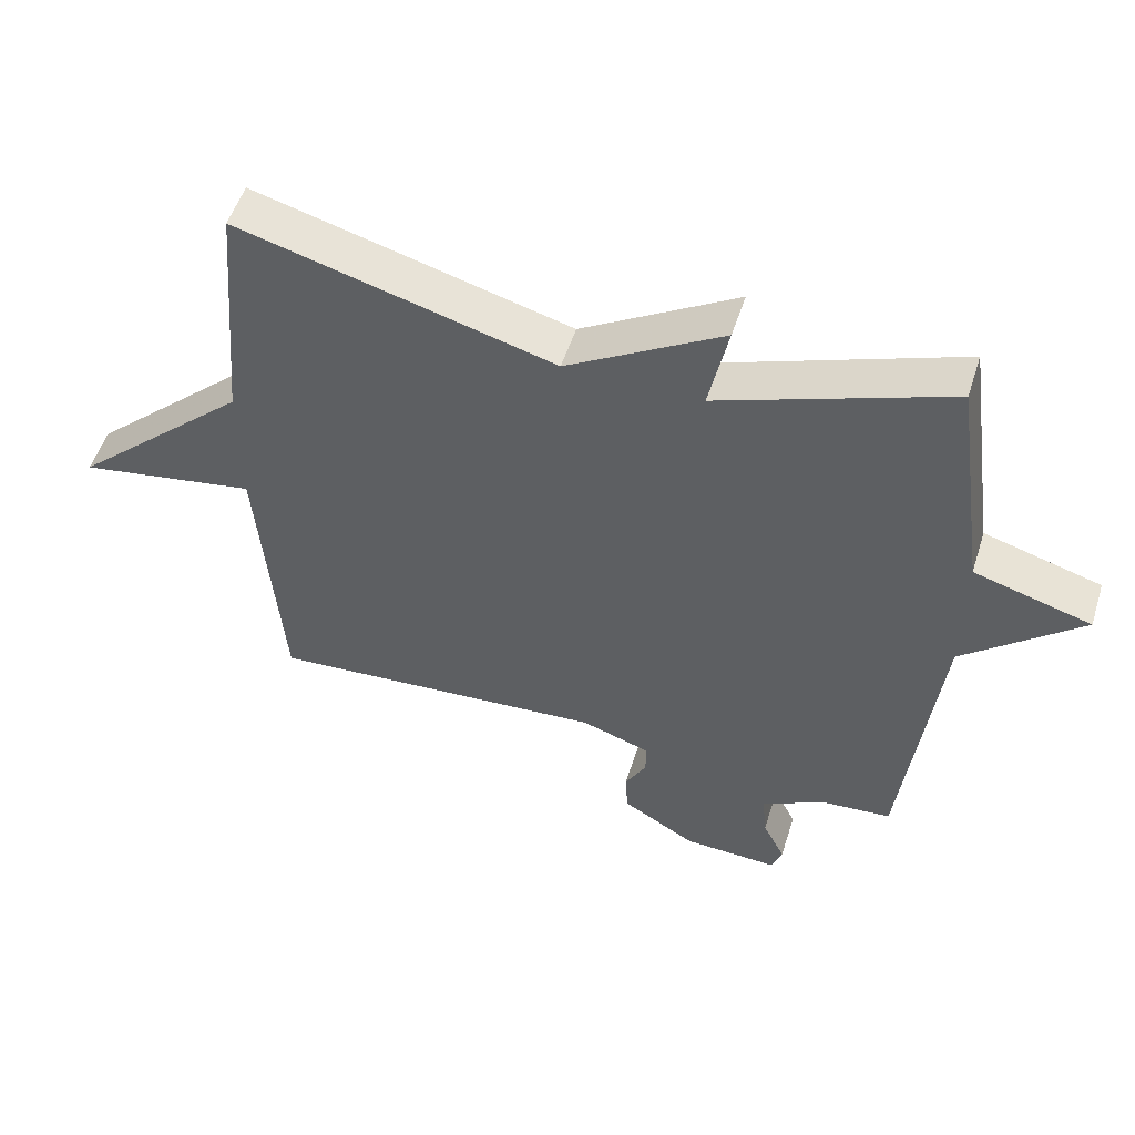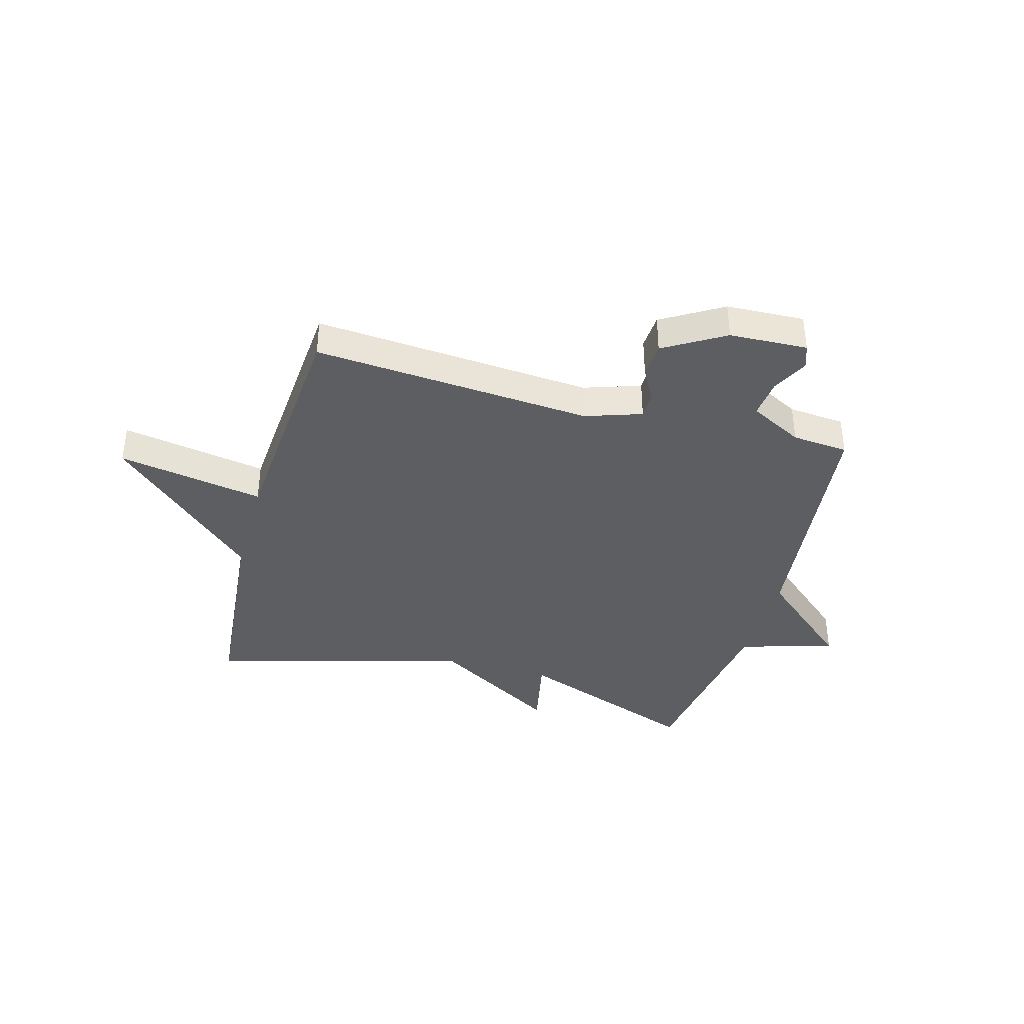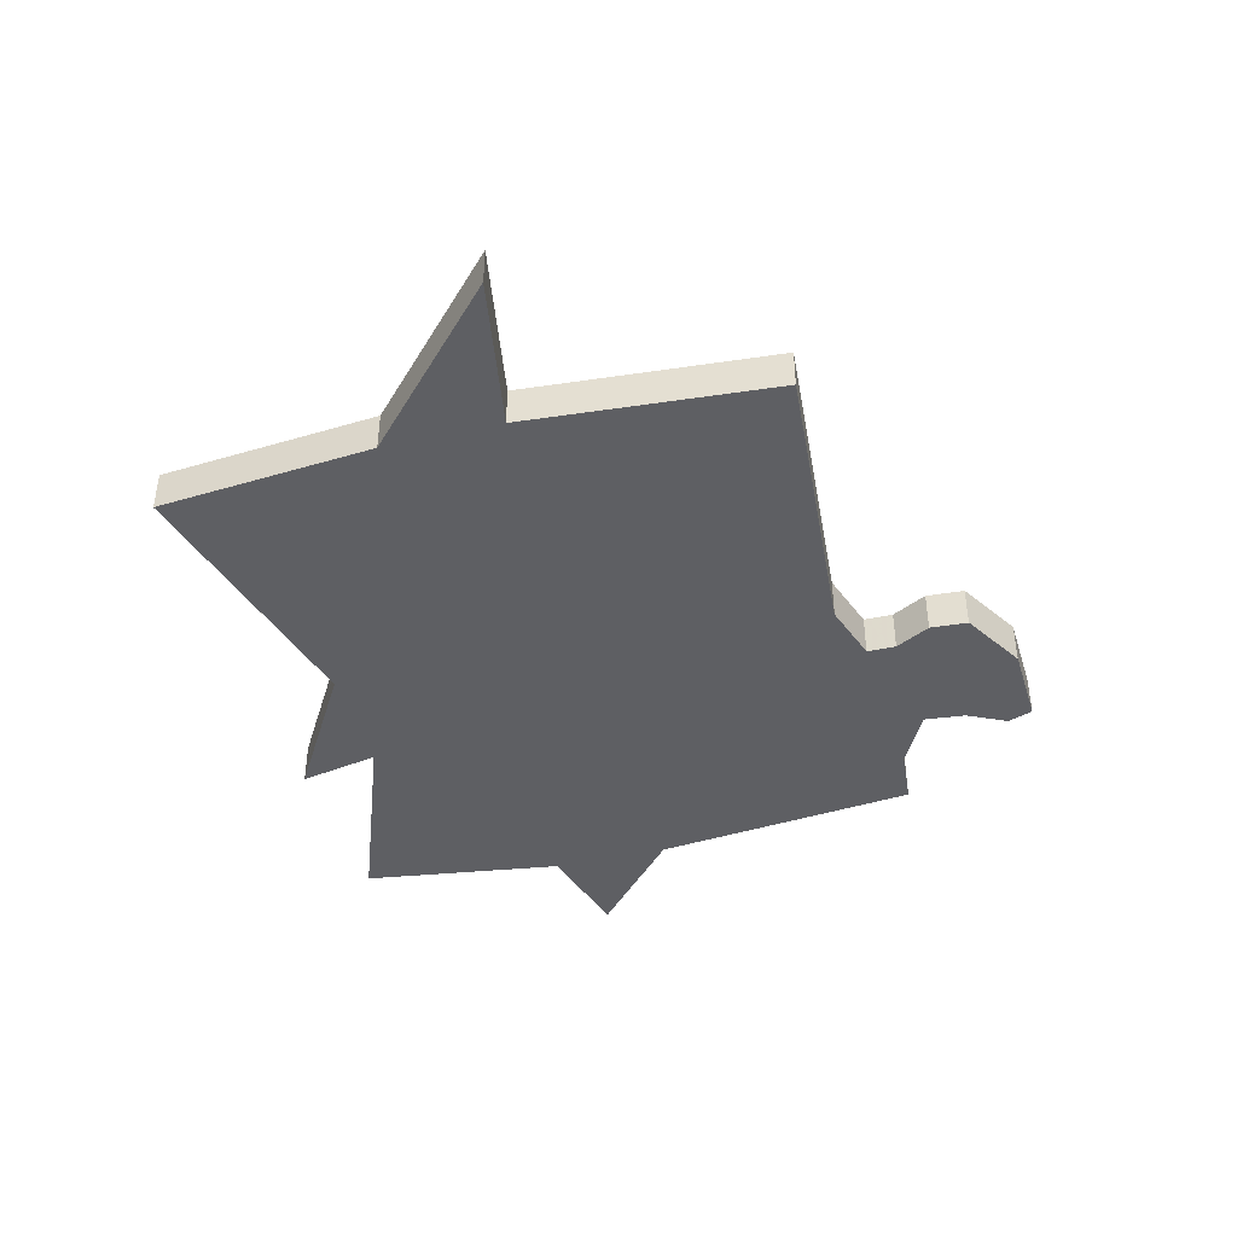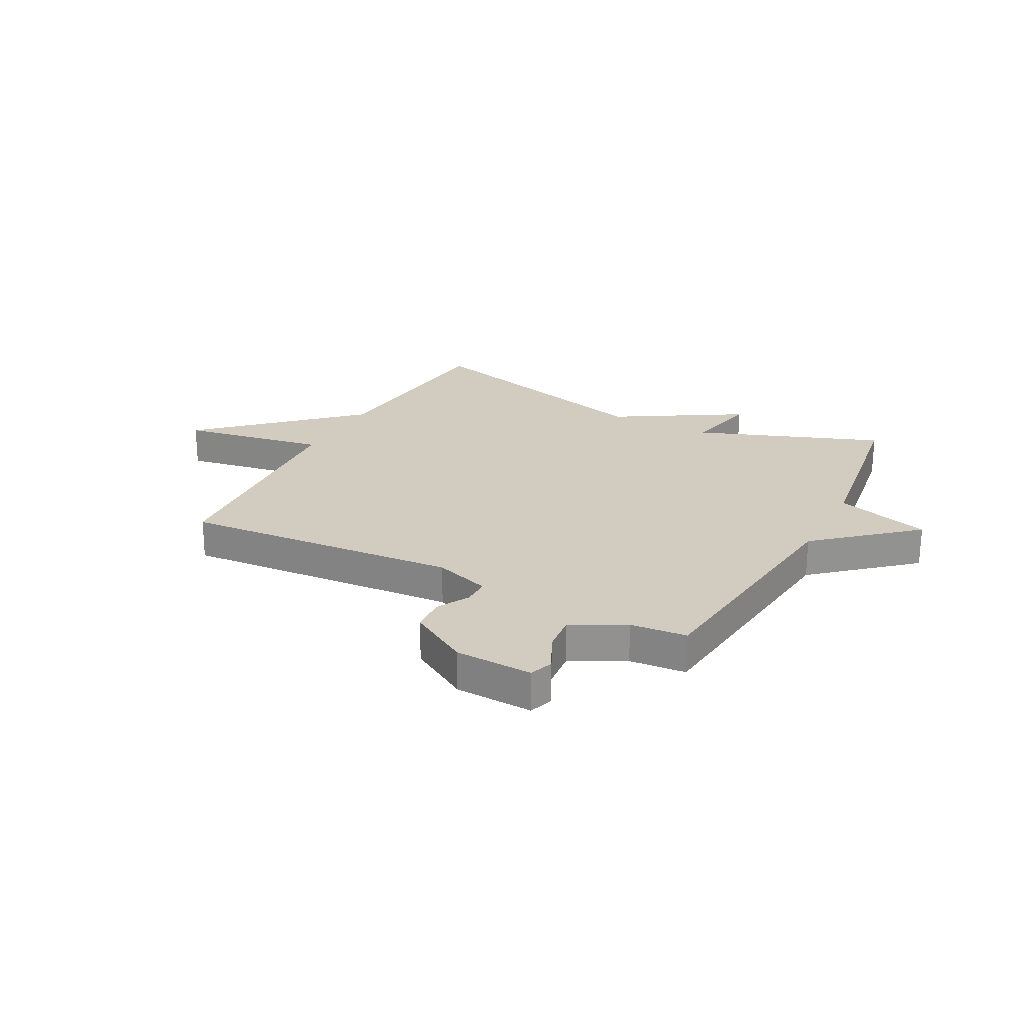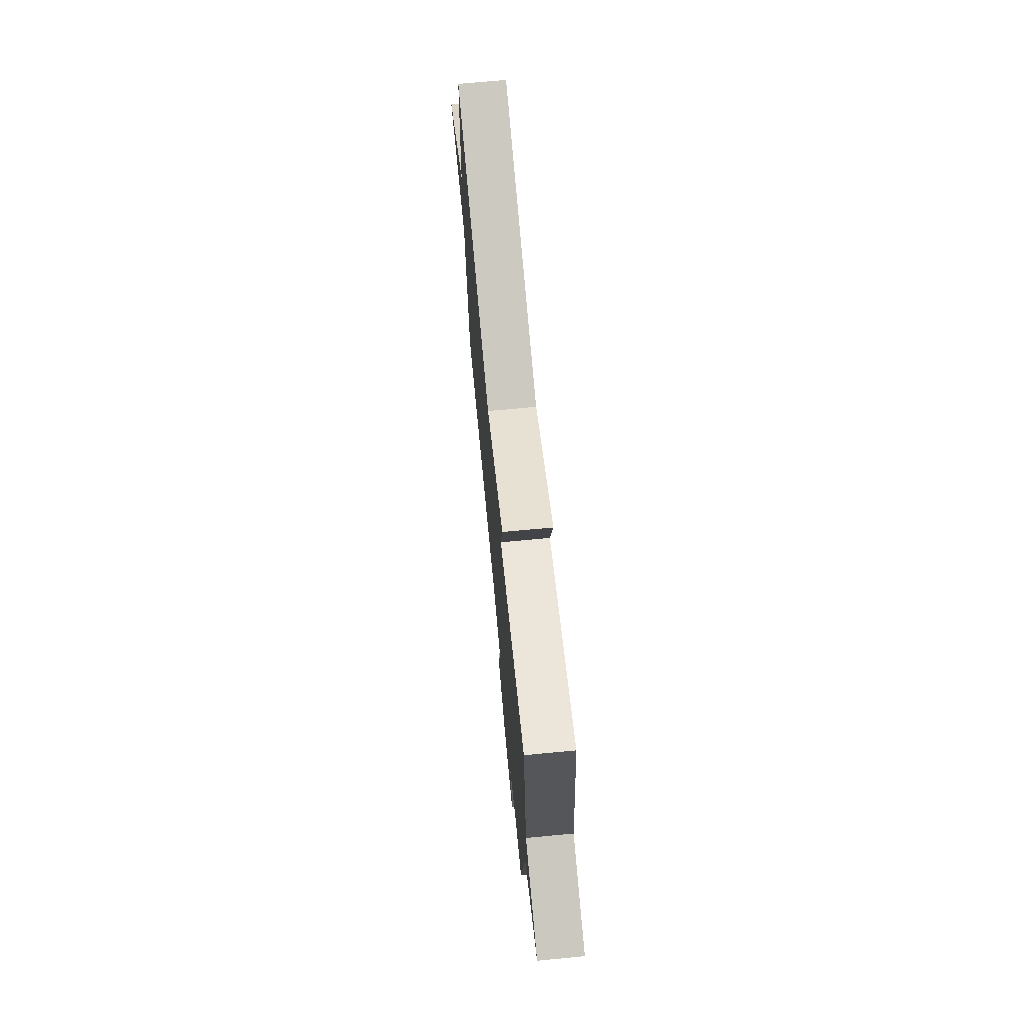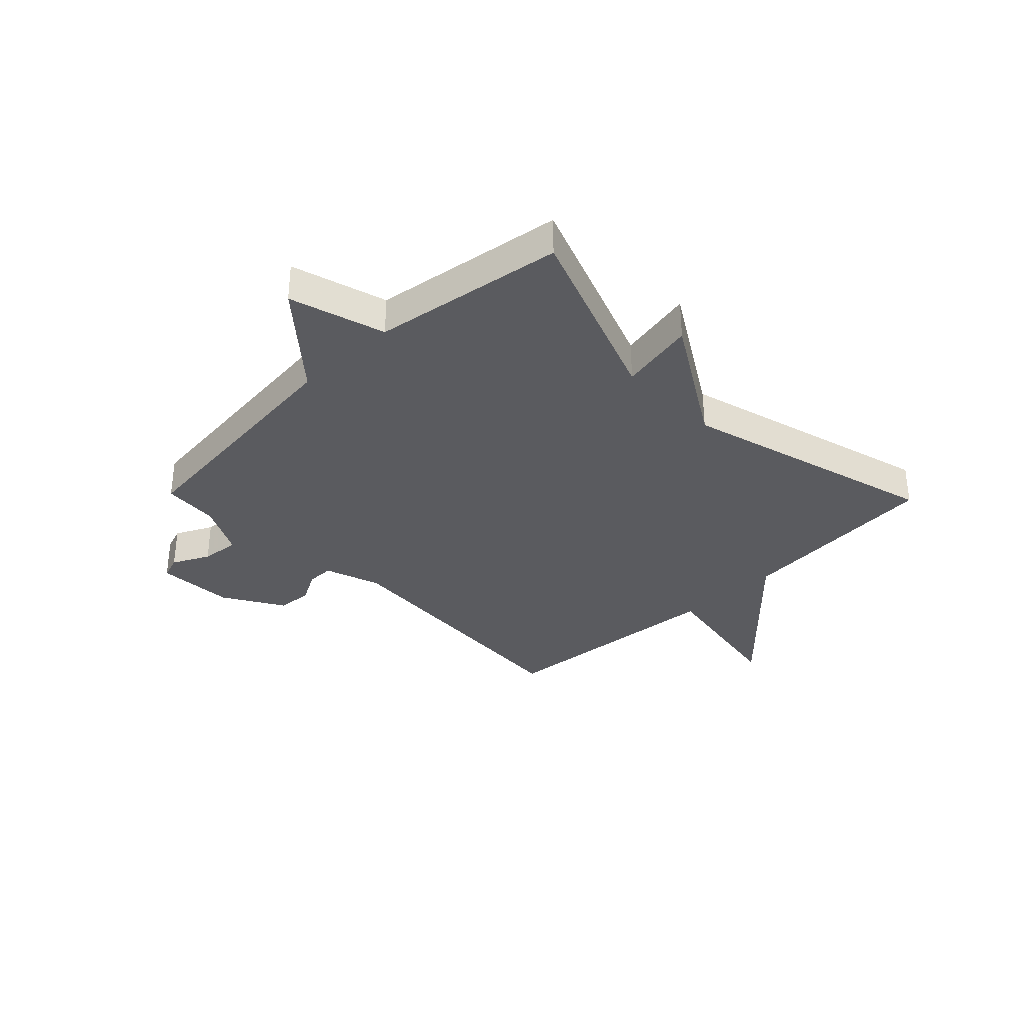
<metadata>
{"format":"obj","ext":"obj","renderer":"f3d","projection":"perspective","resolution":1024,"background":"white","views":[{"elev":52.9,"azim":-162.4,"up":"+Z"},{"elev":-38.6,"azim":164.6,"up":"+Y"},{"elev":-42.0,"azim":104.6,"up":"+Y"},{"elev":23.9,"azim":-152.2,"up":"+Y"},{"elev":72.0,"azim":-95.4,"up":"+Z"},{"elev":-33.3,"azim":-45.9,"up":"+Y"}]}
</metadata>
<code>
v -0.5 0.07 -0.5
v -0.55 0.07 -0.045
v -0.722 0.07 0.105
v -0.55 0.07 0.155
v -0.5 0.07 0.5
v -0.164 0.07 0.374
v -0.192 0.07 0.511
v 0.036 0.07 0.374
v 0.5 0.07 0.5
v 0.533 0.07 0.128
v 0.797 0.07 -0.118
v 0.533 0.07 -0.072
v 0.5 0.07 -0.5
v -0.003 0.07 -0.462
v -0.105 0.07 -0.496
v -0.105 0.07 -0.545
v -0.073 0.07 -0.604
v -0.077 0.07 -0.668
v -0.186 0.07 -0.733
v -0.327 0.07 -0.739
v -0.342 0.07 -0.696
v -0.309 0.07 -0.629
v -0.302 0.07 -0.559
v -0.398 0.07 -0.509
v -0.5 0 -0.5
v -0.55 0 -0.045
v -0.722 0 0.105
v -0.55 0 0.155
v -0.5 0 0.5
v -0.164 0 0.374
v -0.192 0 0.511
v 0.036 0 0.374
v 0.5 0 0.5
v 0.533 0 0.128
v 0.797 0 -0.118
v 0.533 0 -0.072
v 0.5 0 -0.5
v -0.003 0 -0.462
v -0.105 0 -0.496
v -0.105 0 -0.545
v -0.073 0 -0.604
v -0.077 0 -0.668
v -0.186 0 -0.733
v -0.327 0 -0.739
v -0.342 0 -0.696
v -0.309 0 -0.629
v -0.302 0 -0.559
v -0.398 0 -0.509
f 20 21 22
f 19 20 22
f 18 19 22
f 17 18 22
f 16 17 22
f 15 16 22 23
f 14 15 23 24
f 12 13 14
f 10 11 12
f 24 1 2
f 14 24 2
f 12 14 2
f 10 12 2
f 9 10 2
f 8 9 2
f 4 5 6
f 2 3 4
f 2 4 6
f 8 2 6
f 6 7 8
f 46 45 44
f 46 44 43
f 46 43 42
f 46 42 41
f 46 41 40
f 47 46 40 39
f 48 47 39 38
f 38 37 36
f 36 35 34
f 26 25 48
f 26 48 38
f 26 38 36
f 26 36 34
f 26 34 33
f 26 33 32
f 30 29 28
f 28 27 26
f 30 28 26
f 30 26 32
f 32 31 30
f 1 25 26 2
f 2 26 27 3
f 3 27 28 4
f 4 28 29 5
f 5 29 30 6
f 6 30 31 7
f 7 31 32 8
f 8 32 33 9
f 9 33 34 10
f 10 34 35 11
f 11 35 36 12
f 12 36 37 13
f 13 37 38 14
f 14 38 39 15
f 15 39 40 16
f 16 40 41 17
f 17 41 42 18
f 18 42 43 19
f 19 43 44 20
f 20 44 45 21
f 21 45 46 22
f 22 46 47 23
f 23 47 48 24
f 24 48 25 1

</code>
